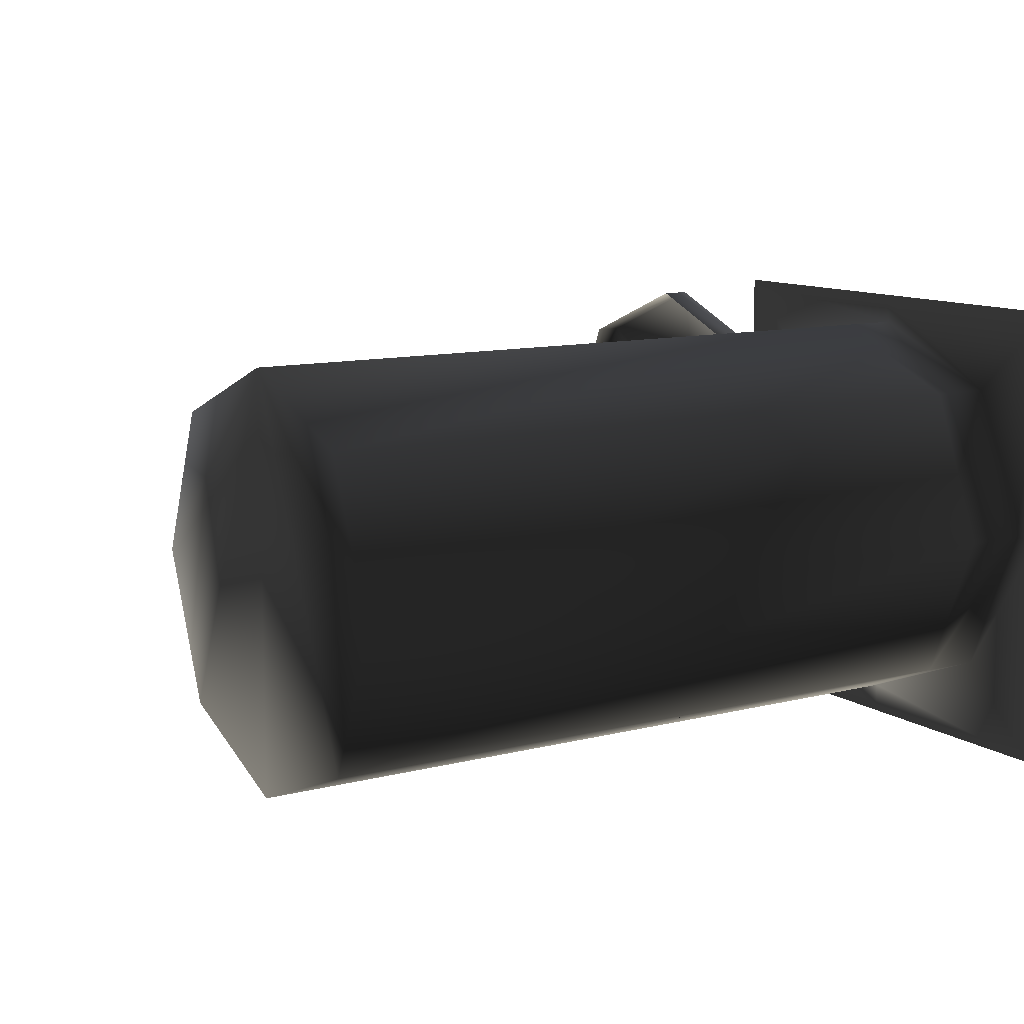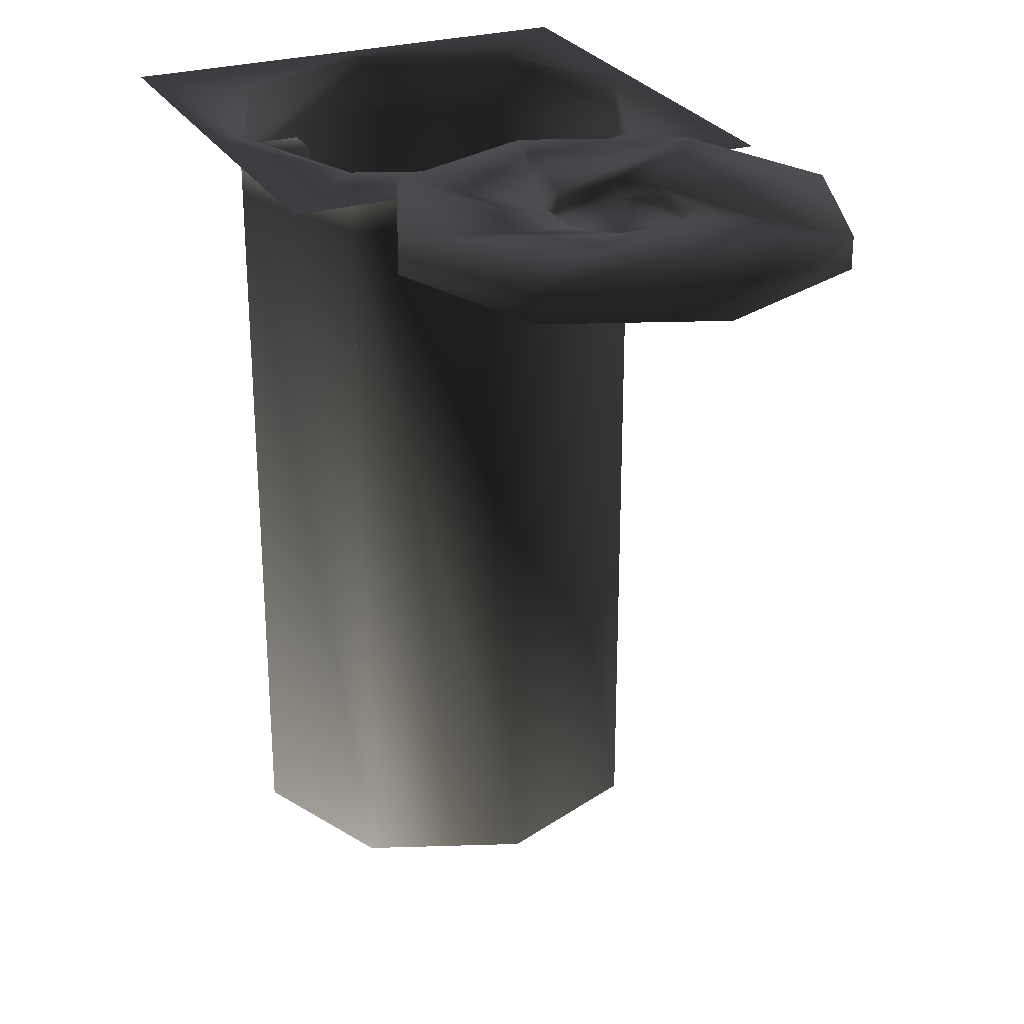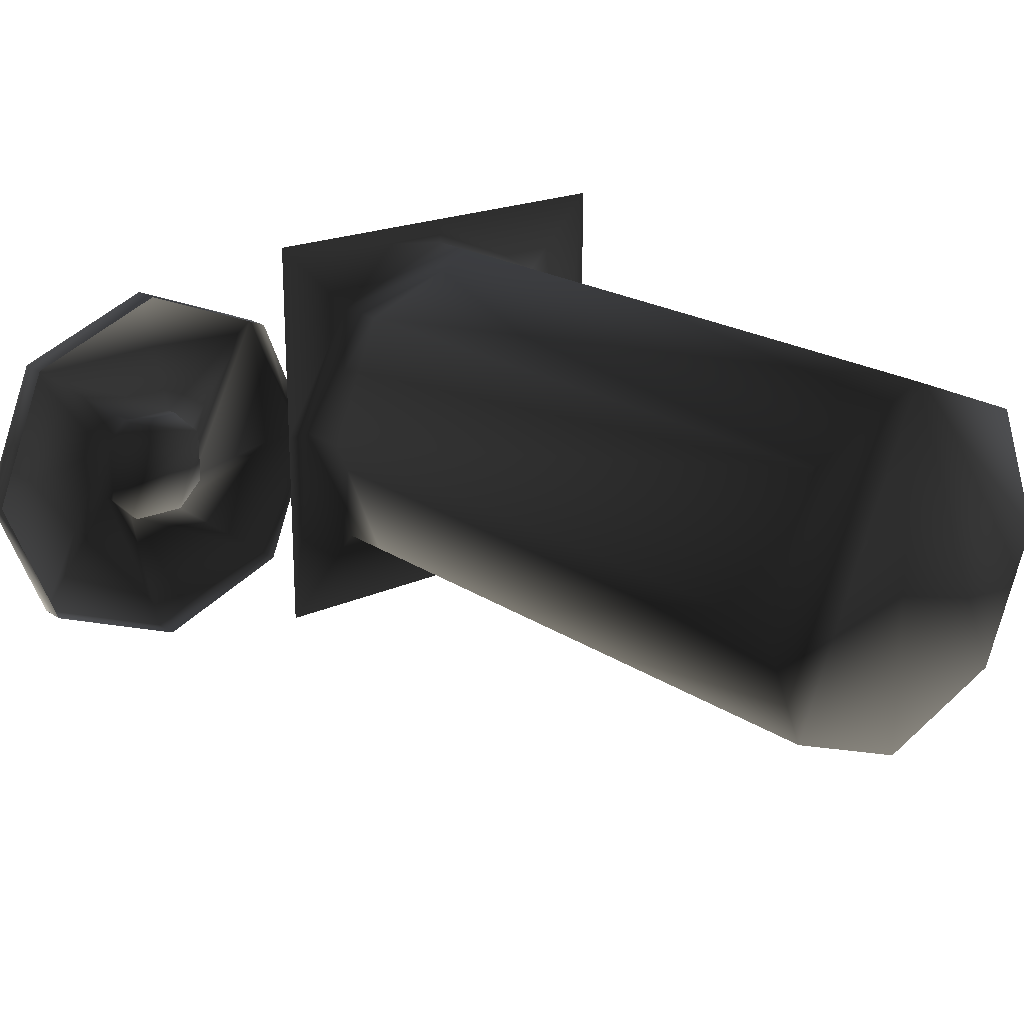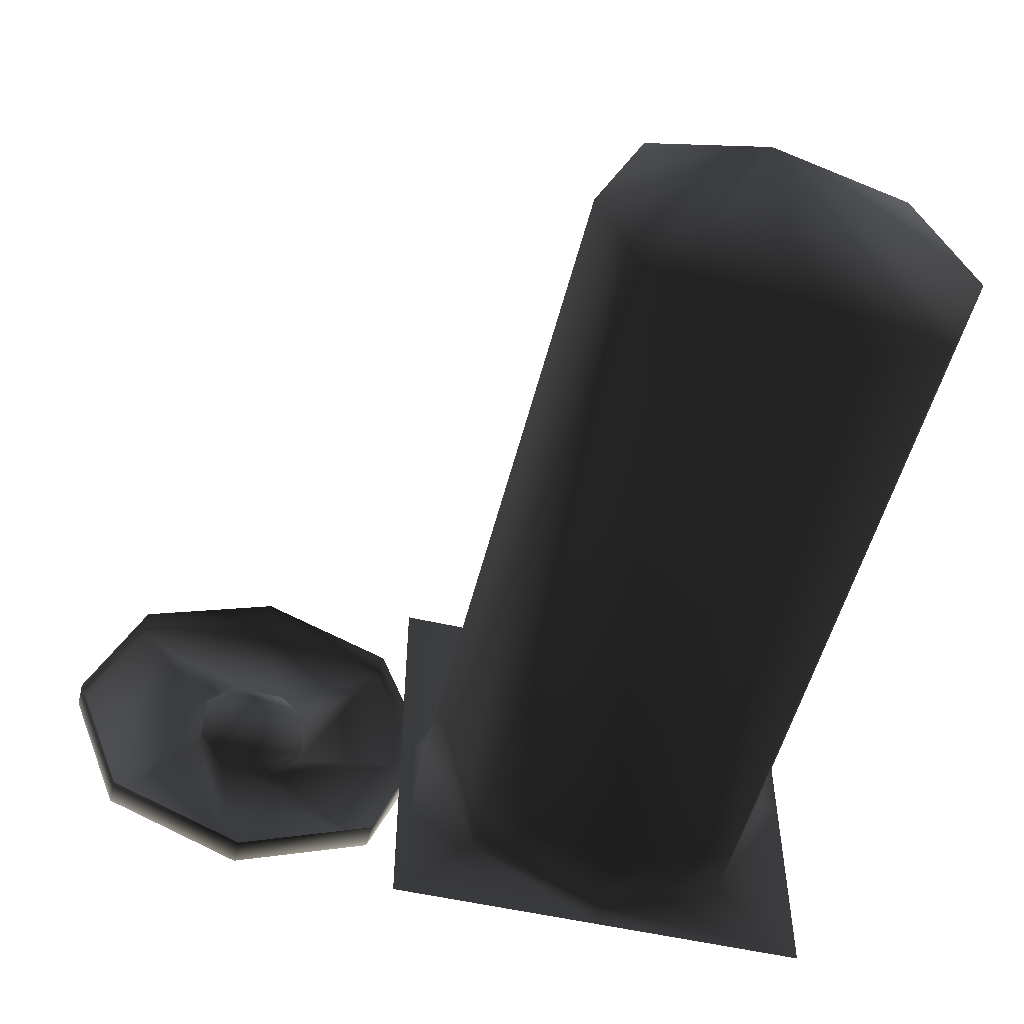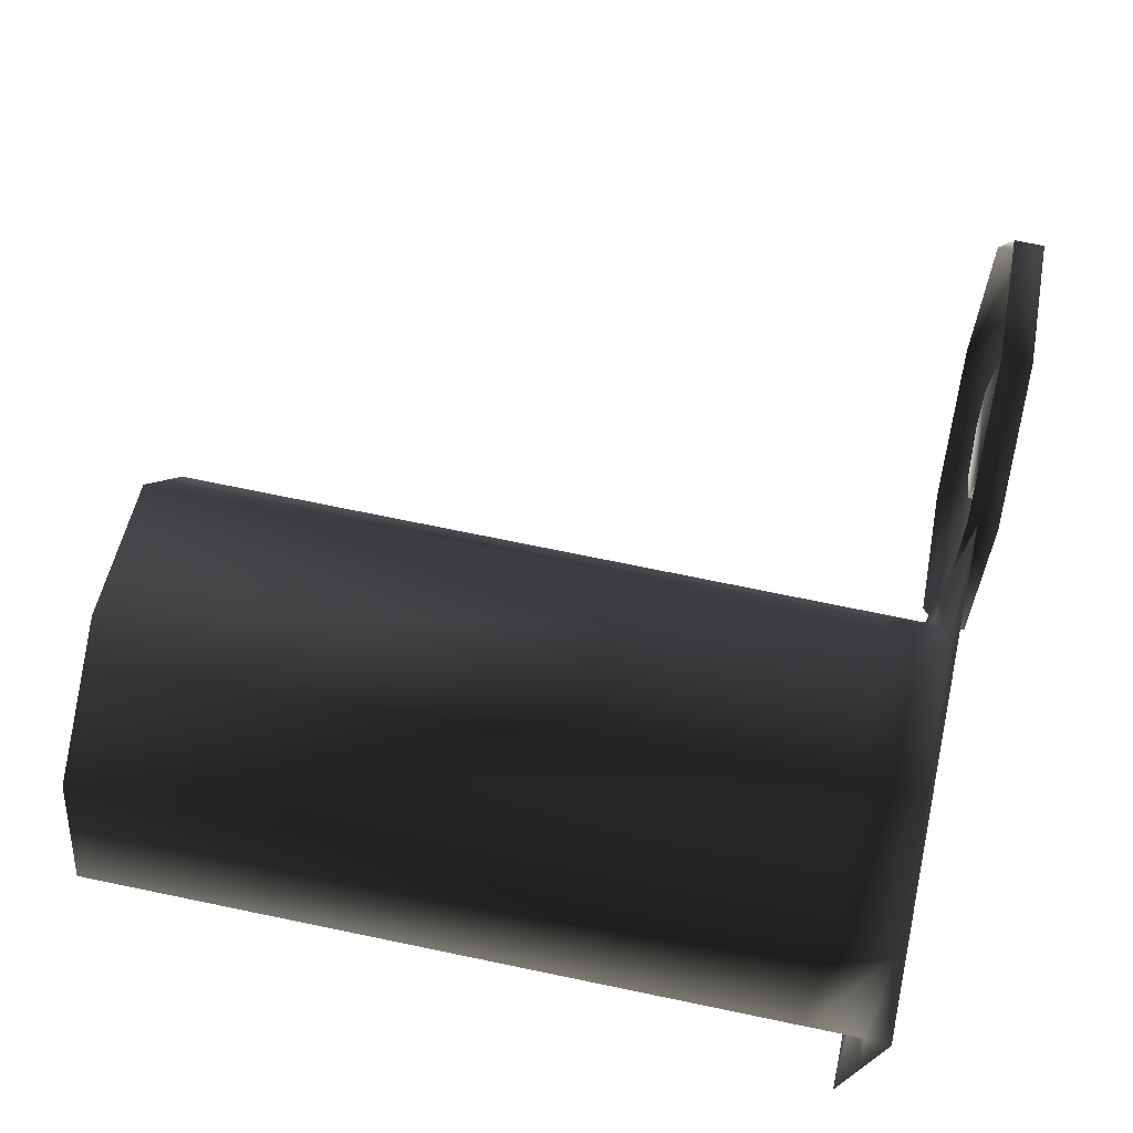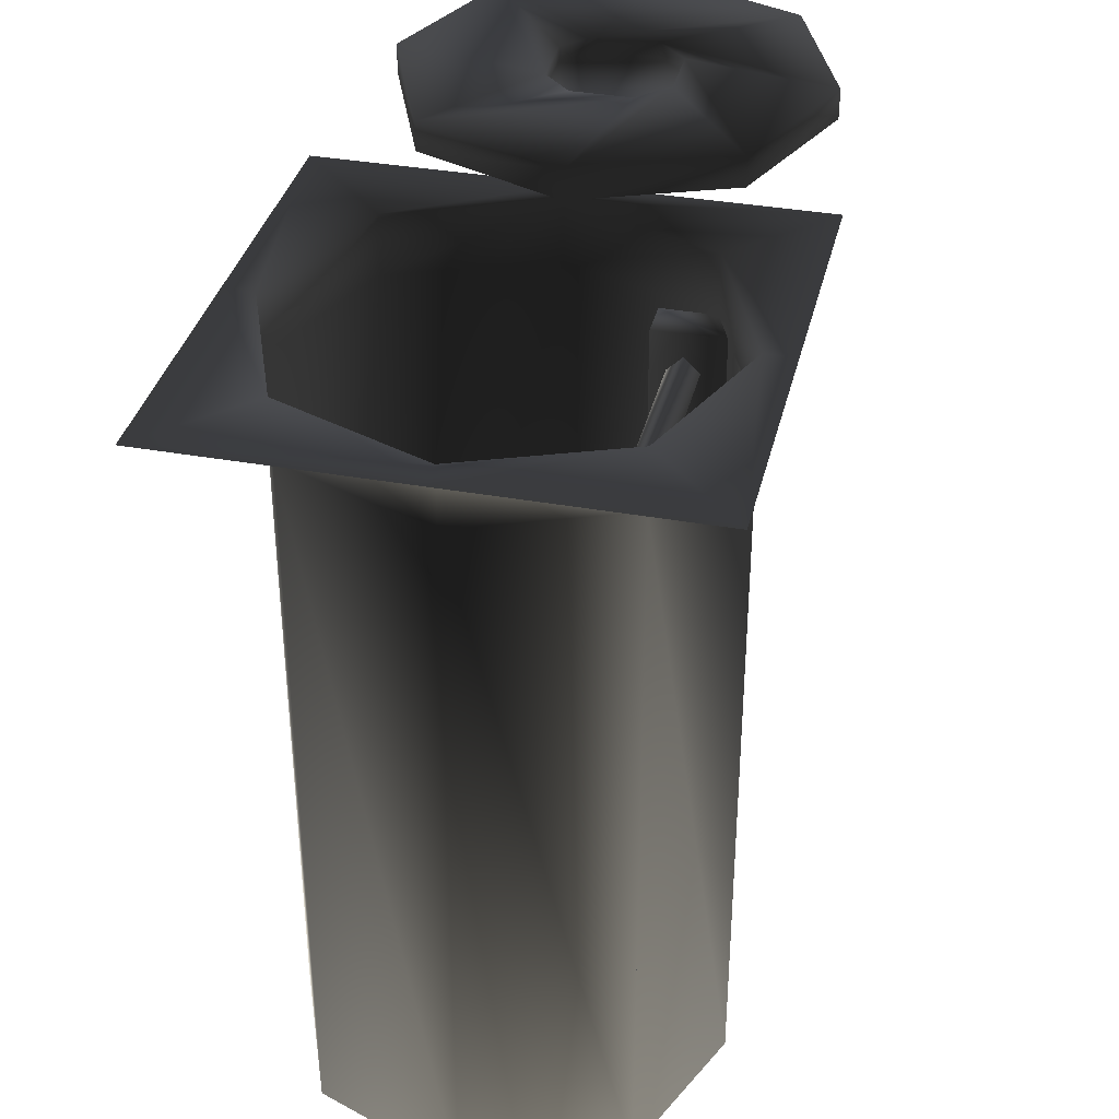
<metadata>
{"format":"obj","ext":"obj","renderer":"f3d","projection":"perspective","resolution":1024,"background":"white","views":[{"elev":10.8,"azim":57.7,"up":"+Z"},{"elev":26.8,"azim":-114.6,"up":"+Y"},{"elev":20.4,"azim":-39.8,"up":"+Z"},{"elev":-53.0,"azim":-14.0,"up":"+Z"},{"elev":73.5,"azim":101.6,"up":"+Z"},{"elev":36.1,"azim":103.2,"up":"+Y"}]}
</metadata>
<code>
v 2.647e-23 -208 56
v -40 -208 40
v -56 -208 0
v -40 -208 -40
v 0 -208 -56
v 40 -208 -40
v 56 -208 0
v 40 -208 40
v 0 -16 56
v 0 -208 56
v 40 -208 40
v 40 -16 40
v 40 -16 40
v 40 -208 40
v 56 -208 0
v 56 -16 0
v 40 -208 -40
v 40 -16 -40
v 40 -16 -40
v 40 -208 -40
v 3.815e-06 -208 -56
v 3.815e-06 -16 -56
v 0 -16 -56
v -40 -208 -40
v -40 -16 -40
v -40 -16 -40
v -40 -208 -40
v -56 -208 0
v -56 -16 0
v -40 -208 40
v -40 -16 40
v -1.907e-06 -208 56
v -1.907e-06 -16 56
v 30 -186 -30
v -30 -186 -30
v -30 -182 -34
v 30 -182 -34
v 30 -182 -34
v -30 -182 -34
v -30 -186 -38
v 30 -186 -38
v 30 -186 -38
v -30 -186 -38
v -30 -190 -34
v 30 -190 -34
v 30 -190 -34
v -30 -190 -34
v -30 -186 -30
v 30 -186 -30
v 30 -146 -30
v -30 -146 -30
v -30 -142 -34
v 30 -142 -34
v 30 -142 -34
v -30 -142 -34
v -30 -146 -38
v 30 -146 -38
v 30 -146 -38
v -30 -146 -38
v -30 -150 -34
v 30 -150 -34
v 30 -150 -34
v -30 -150 -34
v -30 -146 -30
v 30 -146 -30
v 30 -106 -30
v -30 -106 -30
v -30 -102 -34
v 30 -102 -34
v 30 -102 -34
v -30 -102 -34
v -30 -106 -38
v 30 -106 -38
v -30 -110 -34
v 30 -110 -34
v 30 -110 -34
v -30 -110 -34
v -30 -106 -30
v 30 -106 -30
v 30 -66 -30
v -30 -66 -30
v -30 -62 -34
v 30 -62 -34
v 30 -62 -34
v -30 -62 -34
v -30 -66 -38
v 30 -66 -38
v 30 -66 -38
v -30 -66 -38
v -30 -70 -34
v 30 -70 -34
v 30 -70 -34
v -30 -70 -34
v -30 -66 -30
v 30 -66 -30
v 30 -26 -30
v -30 -26 -30
v -30 -22 -34
v 30 -22 -34
v 30 -22 -34
v -30 -22 -34
v -30 -26 -38
v 30 -26 -38
v 30 -26 -38
v -30 -26 -38
v -30 -30 -34
v 30 -30 -34
v 30 -30 -34
v -30 -30 -34
v -30 -26 -30
v 30 -26 -30
v 30 -208 -26
v 30 -16 -26
v 40 -16 -26
v 40 -208 -26
v 30 -208 -44
v 30 -16 -44
v 30 -16 -26
v 30 -208 -26
v 40 -208 -26
v 40 -16 -26
v 40 -16 -40
v 40 -208 -40
v 40 -16 -40
v 40 -16 -26
v 30 -16 -26
v 30 -16 -44
v -40 -208 -40
v -40 -16 -40
v -40 -16 -26
v -40 -208 -26
v -30 -208 -26
v -30 -16 -26
v -30 -16 -44
v -30 -208 -44
v -40 -208 -26
v -40 -16 -26
v -30 -16 -26
v -30 -208 -26
v -30 -16 -44
v -30 -16 -26
v -40 -16 -26
v -40 -16 -40
v 9.065e-24 3.497e-07 64
v 9.065e-24 0 56
v 40 -6.994e-07 40
v 64 3.497e-07 64
v 64 1.049e-06 64
v 40 0 40
v 56 -1.748e-06 7.643e-14
v 64 -1.748e-06 7.643e-14
v 64 8e-18 9.065e-24
v 56 0 2.448e-24
v 40 -1.748e-06 -40
v 64 -2.798e-06 -64
v 64 -1.049e-06 -64
v 40 0 -40
v -8.366e-24 -6.994e-07 -56
v -8.366e-24 -1.049e-06 -64
v -9.065e-24 -3.497e-07 -64
v -9.065e-24 0 -56
v -40 6.994e-07 -40
v -64 -3.497e-07 -64
v -64 -1.049e-06 -64
v -40 0 -40
v -56 1.748e-06 -7.643e-14
v -64 1.748e-06 -7.643e-14
v -64 -8e-18 -9.065e-24
v -56 0 -2.448e-24
v -40 1.748e-06 40
v -64 2.798e-06 64
v -64 1.049e-06 64
v -40 0 40
v 8.366e-24 6.994e-07 56
v 8.366e-24 1.049e-06 64
v 40 -2.711e-20 40
v 1.907e-06 0 56
v 1.907e-06 -16 56
v 56 -16 -1.907e-06
v 56 -1.016e-20 -1.907e-06
v 40 -3.388e-21 40
v 40 -16 40
v 40 -16 -40
v 40 -6.776e-21 -40
v 56 -6.776e-21 1.907e-06
v 56 -16 1.907e-06
v 0 -16 -56
v 0 3.388e-21 -56
v 40 0 -40
v 40 -16 -40
v -40 -16 -40
v -40 3.388e-21 -40
v 0 6.776e-21 -56
v -56 -16 1.907e-06
v -56 -6.776e-21 1.907e-06
v -40 -6.776e-21 -40
v -40 -16 -40
v -40 -16 40
v -40 -3.388e-21 40
v -56 -1.016e-20 -1.907e-06
v -56 -16 -1.907e-06
v 0 -3.388e-21 56
v -40 -3.049e-20 40
v -40 -16 40
v -104 4 16
v -104 8 16
v -120 8 16
v -120 4 16
v -120 4 16
v -120 8 16
v -128 8 8
v -128 4 8
v -128 4 8
v -128 8 8
v -128 8 -8
v -128 4 -8
v -128 4 -8
v -128 8 -8
v -120 8 -16
v -120 4 -16
v -120 4 -16
v -120 8 -16
v -104 8 -16
v -104 4 -16
v -104 4 -16
v -104 8 -16
v -96 8 -8
v -96 4 -8
v -96 4 -8
v -96 8 -8
v -96 8 8
v -96 4 8
v -96 4 8
v -96 8 8
v -104 8 16
v -104 4 16
v -112 -3.388e-21 56
v -112 8 56
v -72 8 40
v -72 1.694e-21 40
v -72 -6.776e-21 40
v -72 8 40
v -56 8 0
v -56 -3.388e-21 0
v -56 8 -1.907e-06
v -72 8 -40
v -72 -3.049e-20 -40
v -72 8.47e-22 -40
v -72 8 -40
v -112 8 -56
v -112 -2.626e-20 -56
v -112 0 -56
v -112 8 -56
v -152 8 -40
v -152 1.084e-19 -40
v -152 2.711e-20 -40
v -152 8 -40
v -168 8 3.815e-06
v -168 4.066e-20 3.815e-06
v -168 1.355e-20 -3.815e-06
v -168 8 -3.815e-06
v -152 8 40
v -152 1.355e-20 40
v -152 -6.776e-21 40
v -152 8 40
v -112 8 56
v -112 0 56
v -72 8 40
v -96 8 8
v -96 8 -8
v -56 8 2.842e-14
v -72 8 40
v -112 8 56
v -104 8 16
v -96 8 8
v -152 8 40
v -120 8 16
v -128 8 8
v -120 8 16
v -152 8 40
v -168 8 2.842e-14
v -112 8 -56
v -120 8 -16
v -128 8 -8
v -152 8 -40
v -152 8 -40
v -128 8 -8
v -168 8 0
v -72 8 -40
v -104 8 -16
v -56 8 0
v -96 8 -8
v -104 8 -16
v -72 8 -40
v -96 4 8
v -104 4 16
v -120 4 16
v -128 4 8
v -128 4 -8
v -120 4 -16
v -104 4 -16
v -96 4 -8
f 1/0 2/0 3/0
f 1/0 3/0 4/0
f 1/0 4/0 5/0
f 1/0 5/0 6/0
f 1/0 6/0 7/0
f 1/0 7/0 8/0
f 9/1 10/2 11/3
f 9/1 11/3 12/4
f 13/1 14/2 15/3
f 13/1 15/3 16/4
f 16/1 15/2 17/3
f 16/1 17/3 18/4
f 19/1 20/2 21/3
f 19/1 21/3 22/4
f 23/1 5/2 24/3
f 23/1 24/3 25/4
f 26/1 27/2 28/3
f 26/1 28/3 29/4
f 29/1 28/2 30/3
f 29/1 30/3 31/4
f 31/1 30/2 32/3
f 31/1 32/3 33/4
f 34/0 35/0 36/0
f 34/0 36/0 37/0
f 38/0 39/0 40/0
f 38/0 40/0 41/0
f 42/0 43/0 44/0
f 42/0 44/0 45/0
f 46/0 47/0 48/0
f 46/0 48/0 49/0
f 50/0 51/0 52/0
f 50/0 52/0 53/0
f 54/0 55/0 56/0
f 54/0 56/0 57/0
f 58/0 59/0 60/0
f 58/0 60/0 61/0
f 62/0 63/0 64/0
f 62/0 64/0 65/0
f 66/0 67/0 68/0
f 66/0 68/0 69/0
f 70/0 71/0 72/0
f 70/0 72/0 73/0
f 73/0 72/0 74/0
f 73/0 74/0 75/0
f 76/0 77/0 78/0
f 76/0 78/0 79/0
f 80/0 81/0 82/0
f 80/0 82/0 83/0
f 84/0 85/0 86/0
f 84/0 86/0 87/0
f 88/0 89/0 90/0
f 88/0 90/0 91/0
f 92/0 93/0 94/0
f 92/0 94/0 95/0
f 96/0 97/0 98/0
f 96/0 98/0 99/0
f 100/0 101/0 102/0
f 100/0 102/0 103/0
f 104/0 105/0 106/0
f 104/0 106/0 107/0
f 108/0 109/0 110/0
f 108/0 110/0 111/0
f 112/0 113/0 114/0
f 112/0 114/0 115/0
f 116/0 117/0 118/0
f 116/0 118/0 119/0
f 120/0 121/0 122/0
f 120/0 122/0 123/0
f 124/0 125/0 126/0
f 124/0 126/0 127/0
f 128/0 129/0 130/0
f 128/0 130/0 131/0
f 132/0 133/0 134/0
f 132/0 134/0 135/0
f 136/0 137/0 138/0
f 136/0 138/0 139/0
f 140/0 141/0 142/0
f 140/0 142/0 143/0
f 144/0 145/0 146/0
f 144/0 146/0 147/0
f 148/0 149/0 150/0
f 148/0 150/0 151/0
f 152/0 153/0 154/0
f 152/0 154/0 155/0
f 156/0 157/0 158/0
f 156/0 158/0 159/0
f 160/0 161/0 162/0
f 160/0 162/0 163/0
f 164/0 165/0 166/0
f 164/0 166/0 167/0
f 168/0 169/0 170/0
f 168/0 170/0 171/0
f 172/0 173/0 174/0
f 172/0 174/0 175/0
f 13/0 176/0 177/0
f 13/0 177/0 178/0
f 179/0 180/0 181/0
f 179/0 181/0 182/0
f 183/0 184/0 185/0
f 183/0 185/0 186/0
f 187/0 188/0 189/0
f 187/0 189/0 190/0
f 191/0 192/0 193/0
f 191/0 193/0 23/0
f 194/0 195/0 196/0
f 194/0 196/0 197/0
f 198/0 199/0 200/0
f 198/0 200/0 201/0
f 9/0 202/0 203/0
f 9/0 203/0 204/0
f 205/0 206/0 207/0
f 205/0 207/0 208/0
f 209/0 210/0 211/0
f 209/0 211/0 212/0
f 213/0 214/0 215/0
f 213/0 215/0 216/0
f 217/0 218/0 219/0
f 217/0 219/0 220/0
f 221/0 222/0 223/0
f 221/0 223/0 224/0
f 225/0 226/0 227/0
f 225/0 227/0 228/0
f 229/0 230/0 231/0
f 229/0 231/0 232/0
f 233/0 234/0 235/0
f 233/0 235/0 236/0
f 237/0 238/0 239/0
f 237/0 239/0 240/0
f 241/0 242/0 243/0
f 241/0 243/0 244/0
f 200/0 245/0 246/0
f 200/0 246/0 247/0
f 248/0 249/0 250/0
f 248/0 250/0 251/0
f 252/0 253/0 254/0
f 252/0 254/0 255/0
f 256/0 257/0 258/0
f 256/0 258/0 259/0
f 260/0 261/0 262/0
f 260/0 262/0 263/0
f 264/0 265/0 266/0
f 264/0 266/0 267/0
f 268/0 269/0 270/0
f 268/0 270/0 271/0
f 272/0 273/0 274/0
f 272/0 274/0 275/0
f 274/0 273/0 276/0
f 274/0 276/0 277/0
f 278/0 279/0 280/0
f 278/0 280/0 281/0
f 282/0 283/0 284/0
f 282/0 284/0 285/0
f 286/0 287/0 278/0
f 286/0 278/0 288/0
f 289/0 290/0 283/0
f 289/0 283/0 282/0
f 291/0 292/0 293/0
f 291/0 293/0 294/0
f 295/0 296/0 297/0
f 295/0 297/0 298/0
f 295/0 298/0 299/0
f 295/0 299/0 300/0
f 295/0 300/0 301/0
f 295/0 301/0 302/0

</code>
